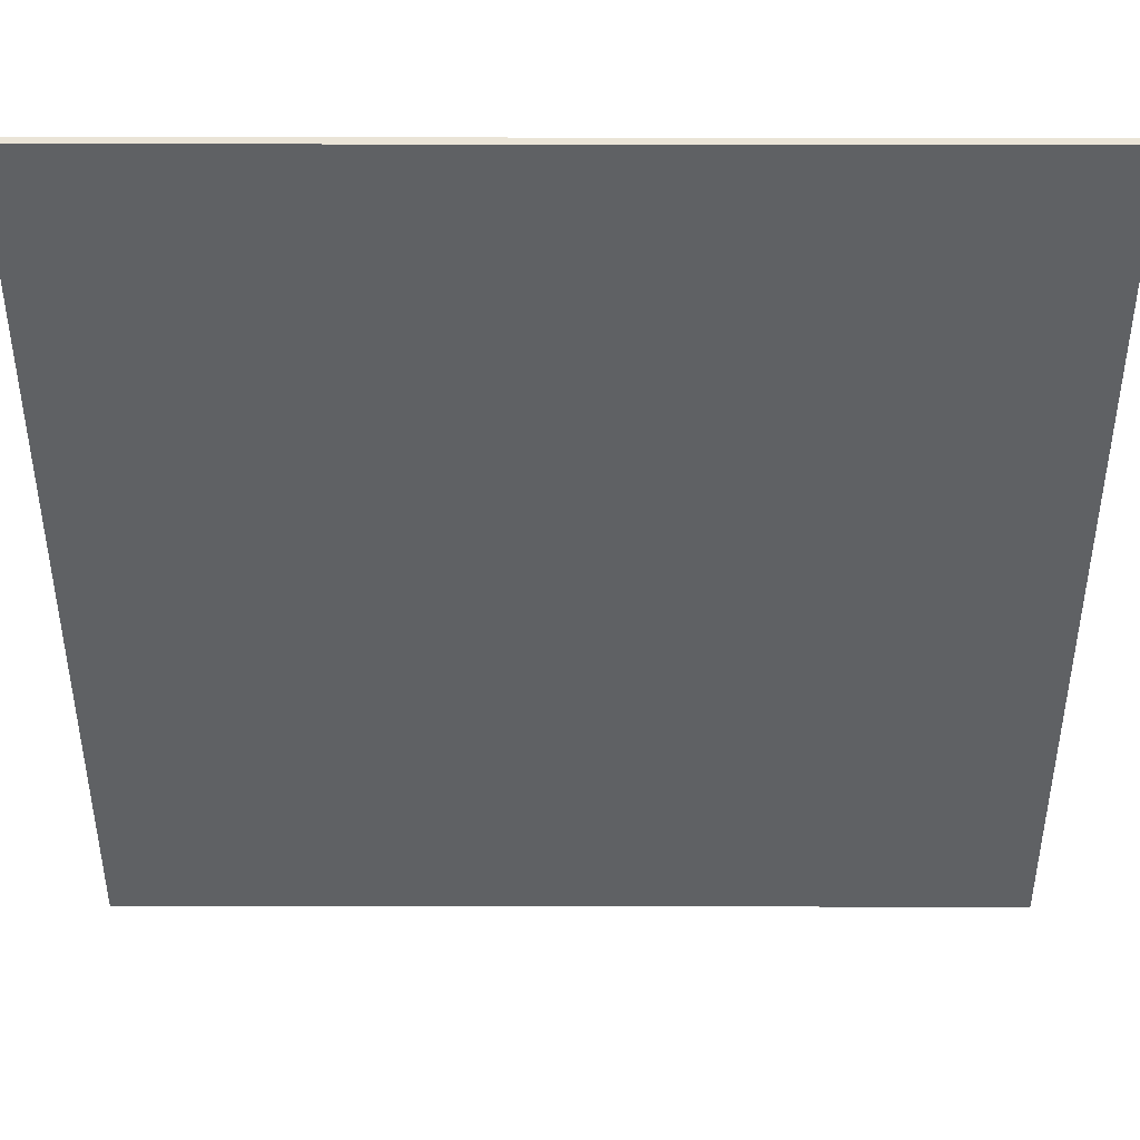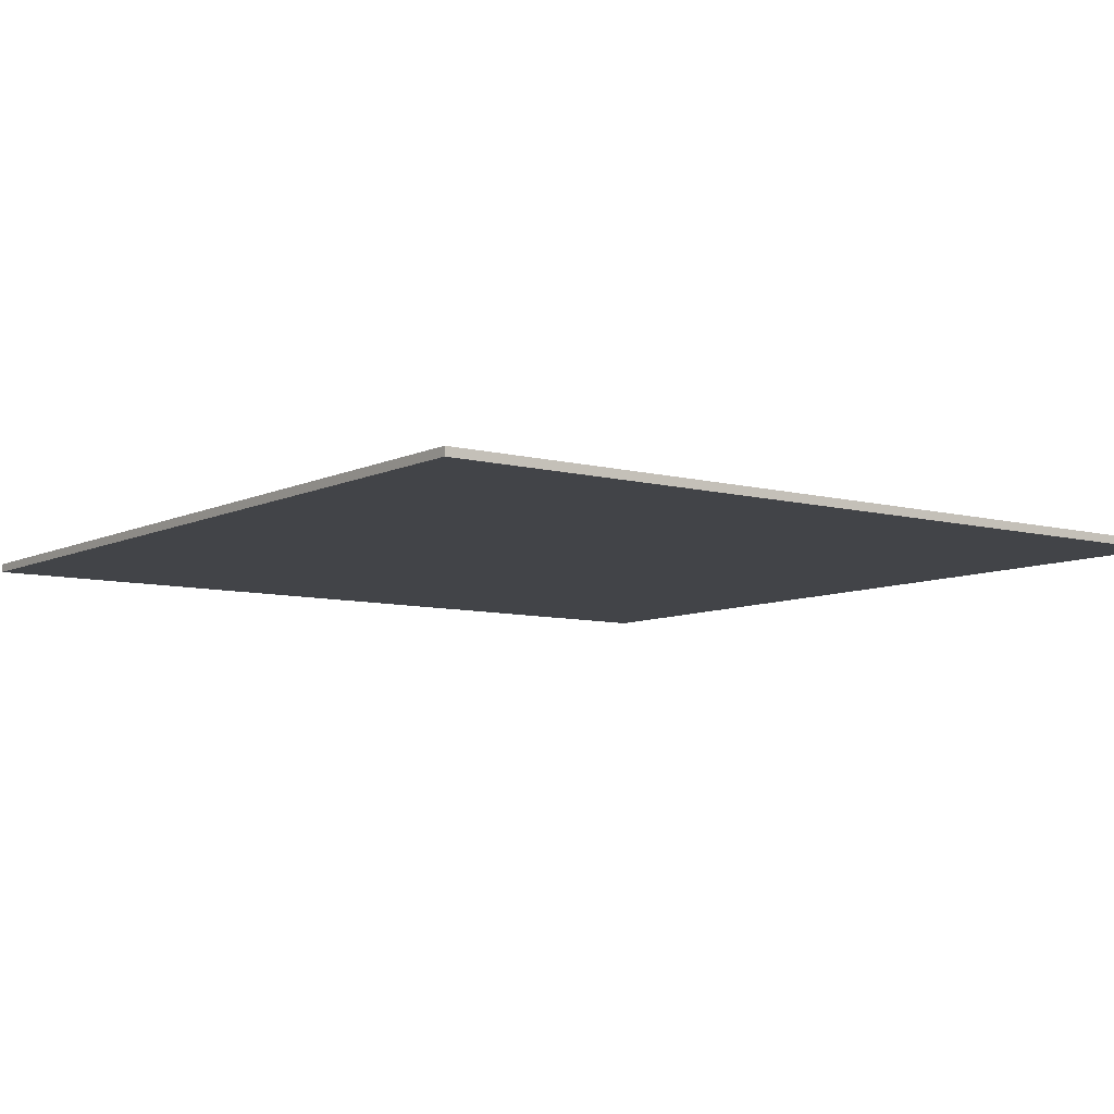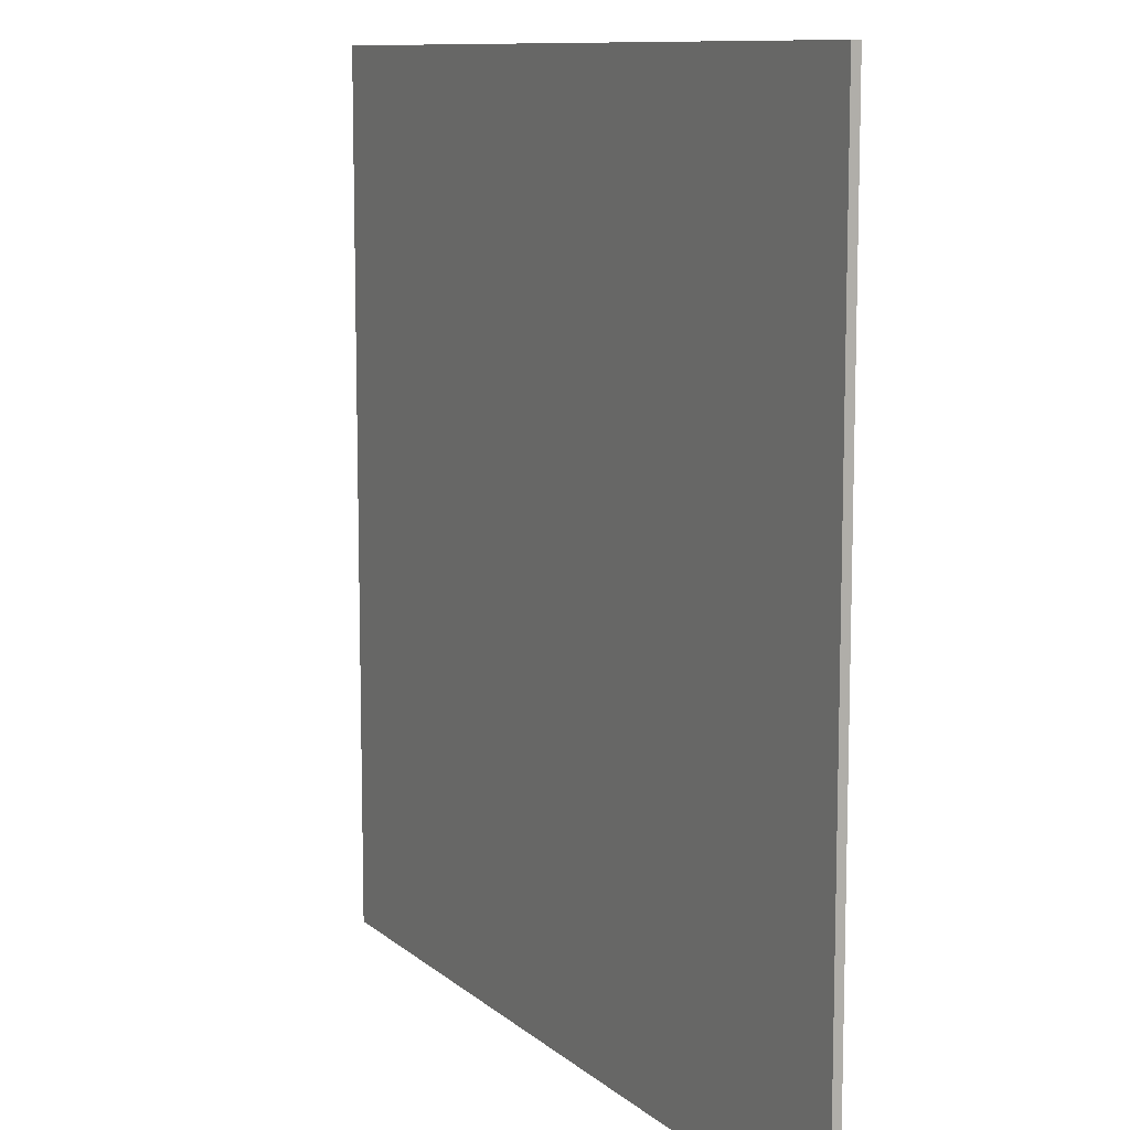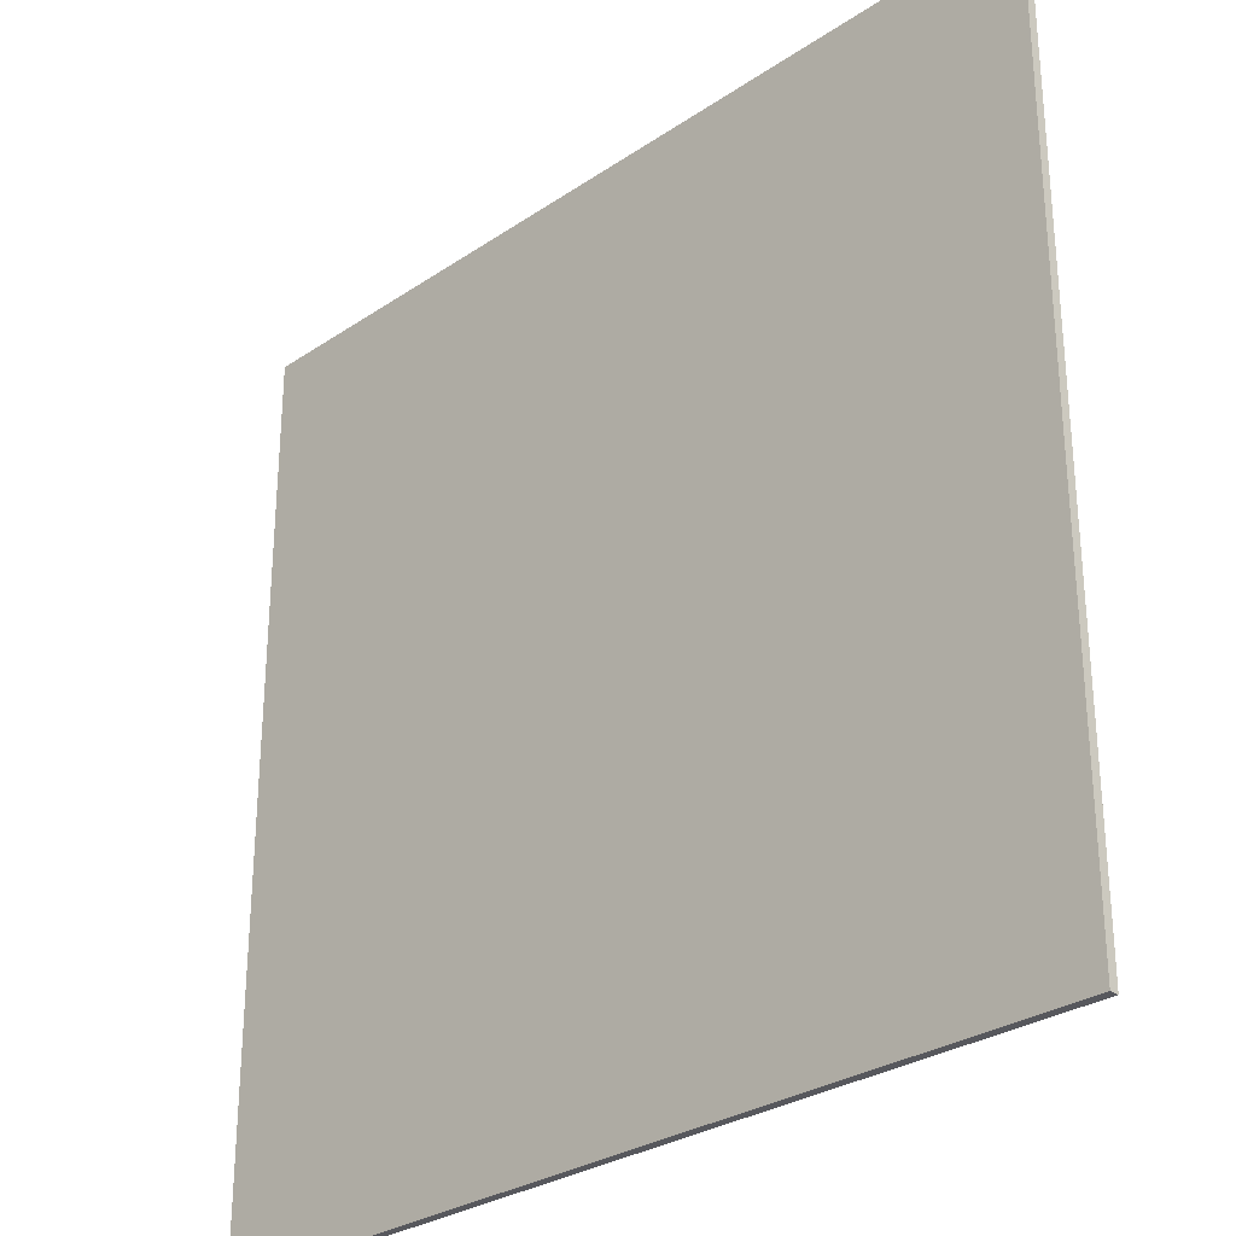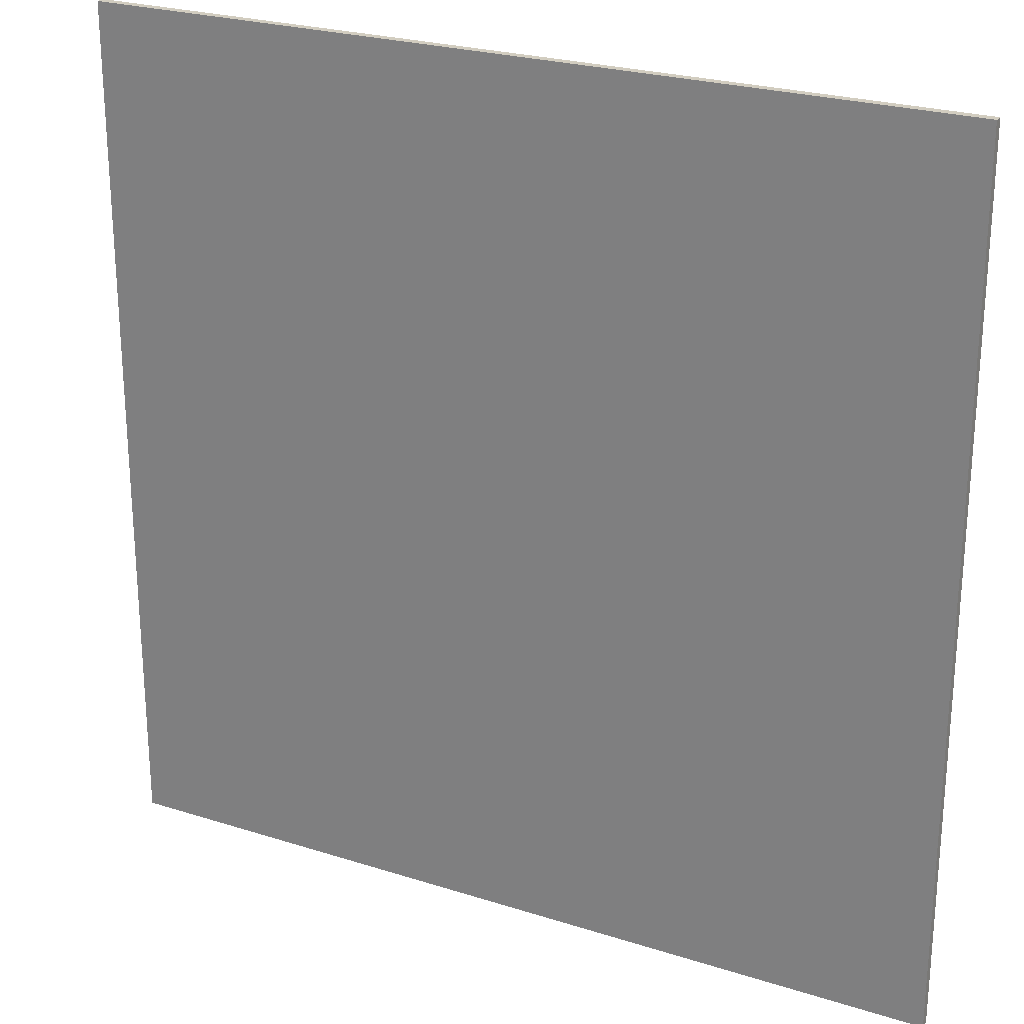
<metadata>
{"format":"obj","ext":"obj","renderer":"f3d","projection":"perspective","resolution":1024,"background":"white","views":[{"elev":43.6,"azim":-179.9,"up":"+Z"},{"elev":-7.9,"azim":53.3,"up":"+Y"},{"elev":10.2,"azim":62.7,"up":"+Z"},{"elev":-28.9,"azim":45.1,"up":"+Z"},{"elev":24.6,"azim":-152.4,"up":"+Z"}]}
</metadata>
<code>
g default
v -0.5 -0.005 0.5
v 0.5 -0.005 0.5
v -0.5 0.005 0.5
v 0.5 0.005 0.5
v -0.5 0.005 -0.5
v 0.5 0.005 -0.5
v -0.5 -0.005 -0.5
v 0.5 -0.005 -0.5
v -0.5 0.005 0.5
v 0.5 0.005 0.5
v 0.5 0.005 -0.5
v -0.5 0.005 -0.5
v -0.5 0.005 -0.5
v 0.5 0.005 -0.5
v 0.5 -0.005 -0.5
v -0.5 -0.005 -0.5
v -0.5 -0.005 -0.5
v 0.5 -0.005 -0.5
v 0.5 -0.005 0.5
v -0.5 -0.005 0.5
g pCube7
f 1 2 4 3
f 9 10 11 12
f 13 14 15 16
f 17 18 19 20
f 2 8 6 4
f 7 1 3 5
f 3 4 10 9
f 4 6 11 10
f 6 5 12 11
f 5 3 9 12
f 5 6 14 13
f 6 8 15 14
f 8 7 16 15
f 7 5 13 16
f 7 8 18 17
f 8 2 19 18
f 2 1 20 19
f 1 7 17 20
g default
v -0.5 -0.005 0.5
v 0.5 -0.005 0.5
v -0.5 0.005 0.5
v 0.5 0.005 0.5
v -0.5 0.005 -0.5
v 0.5 0.005 -0.5
v -0.5 -0.005 -0.5
v 0.5 -0.005 -0.5
v -0.5 0.005 0.5
v 0.5 0.005 0.5
v 0.5 0.005 -0.5
v -0.5 0.005 -0.5
v -0.5 0.005 -0.5
v 0.5 0.005 -0.5
v 0.5 -0.005 -0.5
v -0.5 -0.005 -0.5
v -0.5 -0.005 -0.5
v 0.5 -0.005 -0.5
v 0.5 -0.005 0.5
v -0.5 -0.005 0.5
g pCube7
f 21 22 24 23
f 29 30 31 32
f 33 34 35 36
f 37 38 39 40
f 22 28 26 24
f 27 21 23 25
f 23 24 30 29
f 24 26 31 30
f 26 25 32 31
f 25 23 29 32
f 25 26 34 33
f 26 28 35 34
f 28 27 36 35
f 27 25 33 36
f 27 28 38 37
f 28 22 39 38
f 22 21 40 39
f 21 27 37 40

</code>
